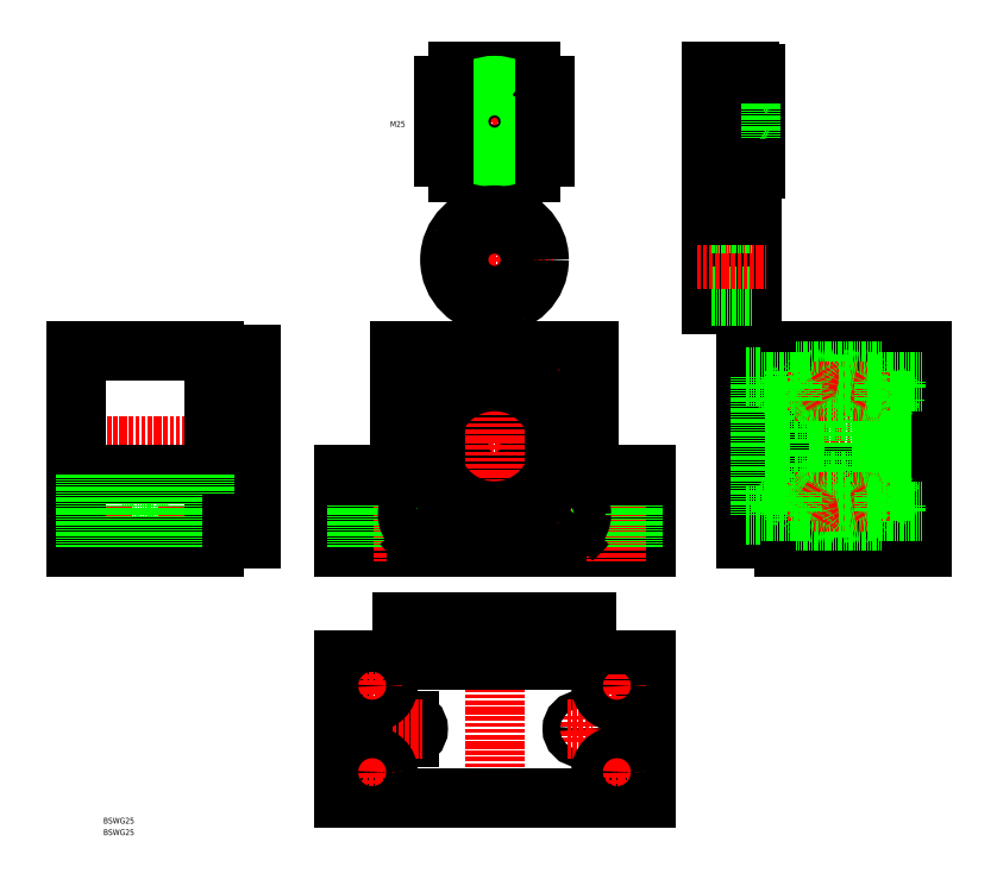
<metadata>
{"format":"dxf","ext":"dxf","renderer":"ezdxf+matplotlib","layout":"modelspace","background":"white","min_lineweight":24,"dpi":150}
</metadata>
<code>
0
SECTION
2
ENTITIES
0
LINE
8
0
10
-27.89
20
1049
30
0
11
-33.89
21
1049
31
0
0
LINE
8
0
10
-33.89
20
1049
30
0
11
-33.89
21
1043
31
0
0
LINE
8
0
10
-27.89
20
1049
30
0
11
-27.89
21
1043
31
0
0
LINE
8
0
10
-30.89
20
1051
30
0
11
-33.89
21
1049
31
0
0
LINE
8
0
10
-27.89
20
1049
30
0
11
-30.89
21
1051
31
0
0
LINE
8
CENTER
10
60.5
20
1052
30
0
11
60.5
21
1042
31
0
0
LINE
8
0
10
57
20
1049
30
0
11
64
21
1049
31
0
0
LINE
8
0
10
64
20
1049
30
0
11
64
21
1043
31
0
0
LINE
8
0
10
57
20
1049
30
0
11
57
21
1043
31
0
0
LINE
8
0
10
60.5
20
1052
30
0
11
64
21
1049
31
0
0
LINE
8
0
10
57
20
1049
30
0
11
60.5
21
1052
31
0
0
LINE
8
0
10
60
20
1043
30
0
11
60
21
1049
31
0
0
LINE
8
0
10
61
20
1043
30
0
11
61
21
1049
31
0
0
LINE
8
CENTER
10
120.5
20
1052
30
0
11
120.5
21
1042
31
0
0
LINE
8
0
10
123.5
20
1049
30
0
11
117.5
21
1049
31
0
0
LINE
8
0
10
117.5
20
1049
30
0
11
117.5
21
1043
31
0
0
LINE
8
0
10
123.5
20
1049
30
0
11
123.5
21
1043
31
0
0
LINE
8
0
10
120.5
20
1051
30
0
11
117.5
21
1049
31
0
0
LINE
8
0
10
123.5
20
1049
30
0
11
120.5
21
1051
31
0
0
LINE
8
CENTER
10
120.5
20
984.8
30
0
11
120.5
21
975.7
31
0
0
CIRCLE
8
0
10
120.5
20
980.3
30
0
40
3
0
LINE
8
CENTER
10
60.5
20
984.7
30
0
11
60.5
21
976.2
31
0
0
LINE
8
CENTER
10
60
20
984.7
30
0
11
60
21
976.2
31
0
0
ARC
8
0
10
60
20
980.3
30
0
40
3
50
90
51
270
0
LINE
8
CENTER
10
61
20
984.7
30
0
11
61
21
976.2
31
0
0
ARC
8
0
10
61
20
980.3
30
0
40
3
50
270
51
90
0
LINE
8
0
10
60
20
983.3
30
0
11
61
21
983.3
31
0
0
LINE
8
0
10
60
20
977.3
30
0
11
61
21
977.3
31
0
0
LINE
8
CENTER
10
55.11
20
980.3
30
0
11
65.29
21
980.3
31
0
0
LINE
8
CENTER
10
-30.89
20
1053
30
0
11
-30.89
21
1041
31
0
0
LINE
8
CENTER
10
116.1
20
980.3
30
0
11
124.7
21
980.3
31
0
0
TEXT
8
0
10
-45.38
20
943.4
30
0
40
2
1
BSWG25
0
TEXT
8
0
10
-45.38
20
947.4
30
0
40
2
1
BSWG25
0
ARC
8
CENTER
10
90.5
20
1078
30
0
40
33.5
50
204.9
51
245.1
0
ARC
8
CENTER
10
90.5
20
1078
30
0
40
33.5
50
114.9
51
155.1
0
LINE
8
CENTER
10
74.24
20
1062
30
0
11
57.27
21
1045
31
0
0
CIRCLE
8
0
10
66.82
20
1102
30
0
40
7
0
LINE
8
0
10
57.5
20
1111
30
0
11
123.5
21
1111
31
0
0
LINE
8
CENTER
10
52.5
20
1078
30
0
11
128.5
21
1078
31
0
0
LINE
8
0
10
38
20
1043
30
0
11
143
21
1043
31
0
0
CIRCLE
8
0
10
66.82
20
1055
30
0
40
7
0
LINE
8
CENTER
10
57.27
20
1112
30
0
11
74.24
21
1095
31
0
0
LINE
8
0
10
58.5
20
1051
30
0
11
58.5
21
1106
31
0
0
LINE
8
0
10
57.5
20
1111
30
0
11
57.5
21
1068
31
0
0
LINE
8
CENTER
10
48
20
1073
30
0
11
48
21
1038
31
0
0
LINE
8
0
10
53.5
20
1068
30
0
11
53.5
21
1043
31
0
0
LINE
8
0
10
38
20
1068
30
0
11
38
21
1043
31
0
0
LINE
8
0
10
42.5
20
1068
30
0
11
42.5
21
1043
31
0
0
LINE
8
0
10
38
20
1068
30
0
11
57.5
21
1068
31
0
0
LINE
8
CENTER
10
173
20
1078
30
0
11
244
21
1078
31
0
0
LINE
8
0
10
122.5
20
1106
30
0
11
122.5
21
1051
31
0
0
LINE
8
0
10
123.5
20
1111
30
0
11
123.5
21
1068
31
0
0
CIRCLE
8
0
10
90.5
20
1078
30
0
40
12.5
0
CIRCLE
8
0
10
90.5
20
1078
30
0
40
16
0
LINE
8
CENTER
10
90.5
20
1116
30
0
11
90.5
21
1038
31
0
0
LINE
8
CENTER
10
106.8
20
1062
30
0
11
123.7
21
1045
31
0
0
LINE
8
0
10
117.7
20
1046
30
0
11
63.3
21
1046
31
0
0
ARC
8
CENTER
10
90.5
20
1078
30
0
40
33.5
50
294.9
51
335.1
0
CIRCLE
8
0
10
114.2
20
1055
30
0
40
7
0
LINE
8
0
10
143
20
1068
30
0
11
143
21
1043
31
0
0
LINE
8
CENTER
10
133
20
1073
30
0
11
133
21
1038
31
0
0
LINE
8
0
10
127.5
20
1068
30
0
11
127.5
21
1043
31
0
0
LINE
8
0
10
138.5
20
1068
30
0
11
138.5
21
1043
31
0
0
LINE
8
0
10
123.5
20
1068
30
0
11
143
21
1068
31
0
0
LINE
8
CENTER
10
123.7
20
1112
30
0
11
106.8
21
1095
31
0
0
LINE
8
0
10
117.7
20
1110
30
0
11
63.3
21
1110
31
0
0
ARC
8
CENTER
10
90.5
20
1078
30
0
40
33.5
50
24.85
51
65.15
0
CIRCLE
8
0
10
114.2
20
1102
30
0
40
7
0
LINE
8
0
10
191
20
1111
30
0
11
191
21
1043
31
0
0
LINE
8
0
10
178
20
1110
30
0
11
178
21
1046
31
0
0
LINE
8
0
10
239
20
1111
30
0
11
239
21
1043
31
0
0
LINE
8
0
10
191
20
1068
30
0
11
239
21
1068
31
0
0
LINE
8
0
10
239
20
1043
30
0
11
191
21
1043
31
0
0
LINE
8
0
10
191
20
1051
30
0
11
178
21
1051
31
0
0
LINE
8
0
10
178
20
1046
30
0
11
191
21
1046
31
0
0
LINE
8
0
10
239
20
1111
30
0
11
191
21
1111
31
0
0
LINE
8
0
10
191
20
1106
30
0
11
178
21
1106
31
0
0
LINE
8
0
10
178
20
1110
30
0
11
191
21
1110
31
0
0
LINE
8
CENTER
10
186
20
1191
30
0
11
161
21
1191
31
0
0
LINE
8
0
10
179
20
1174
30
0
11
166
21
1174
31
0
0
LINE
8
0
10
179
20
1209
30
0
11
166
21
1209
31
0
0
LINE
8
0
10
179.6
20
1203
30
0
11
166
21
1203
31
0
0
LINE
8
0
10
181
20
1204
30
0
11
166
21
1204
31
0
0
LINE
8
0
10
179.6
20
1180
30
0
11
166
21
1180
31
0
0
LINE
8
0
10
181
20
1179
30
0
11
166
21
1179
31
0
0
LINE
8
0
10
179
20
1174
30
0
11
179
21
1175
31
0
0
TEXT
8
0
10
54.25
20
1189
30
0
40
2
1
M25
0
LINE
8
0
10
181
20
1208
30
0
11
181
21
1175
31
0
0
LINE
8
0
10
179.6
20
1180
30
0
11
179.6
21
1203
31
0
0
LINE
8
0
10
179.6
20
1180
30
0
11
181
21
1179
31
0
0
LINE
8
0
10
181
20
1175
30
0
11
179
21
1175
31
0
0
LINE
8
0
10
181
20
1208
30
0
11
179
21
1208
31
0
0
LINE
8
0
10
179.6
20
1203
30
0
11
181
21
1204
31
0
0
LINE
8
0
10
179
20
1209
30
0
11
179
21
1208
31
0
0
LINE
8
CENTER
10
113
20
1191
30
0
11
68
21
1191
31
0
0
CIRCLE
8
0
10
90.5
20
1191
30
0
40
16.5
0
ARC
8
0
10
90.5
20
1191
30
0
40
21.5
50
215.5
51
234.5
0
ARC
8
0
10
90.5
20
1191
30
0
40
21.5
50
125.5
51
144.5
0
LINE
8
CENTER
10
90.5
20
1169
30
0
11
90.5
21
1214
31
0
0
LINE
8
0
10
166
20
1209
30
0
11
166
21
1174
31
0
0
ARC
8
0
10
90.5
20
1191
30
0
40
21.5
50
305.5
51
324.5
0
LINE
8
0
10
78.01
20
1174
30
0
11
103
21
1174
31
0
0
LINE
8
0
10
166
20
1191
30
0
11
166
21
1191
31
0
0
LINE
8
0
10
166
20
1202
30
0
11
166
21
1202
31
0
0
LINE
8
0
10
103
20
1209
30
0
11
78.01
21
1209
31
0
0
CIRCLE
8
0
10
90.5
20
1191
30
0
40
11.69
0
CIRCLE
8
0
10
90.5
20
1191
30
0
40
12.5
0
LINE
8
0
10
108
20
1179
30
0
11
108
21
1204
31
0
0
ARC
8
0
10
90.5
20
1191
30
0
40
21.5
50
35.52
51
54.48
0
LINE
8
0
10
73
20
1204
30
0
11
73
21
1179
31
0
0
LINE
8
0
10
180
20
1128
30
0
11
180
21
1159
31
0
0
CIRCLE
8
0
10
90.5
20
1143
30
0
40
15.5
0
LINE
8
CENTER
10
90.5
20
1164
30
0
11
90.5
21
1123
31
0
0
LINE
8
0
10
166
20
1159
30
0
11
166
21
1128
31
0
0
LINE
8
CENTER
10
70
20
1143
30
0
11
111
21
1143
31
0
0
CIRCLE
8
0
10
90.5
20
1143
30
0
40
12.5
0
LINE
8
0
10
180
20
1128
30
0
11
166
21
1128
31
0
0
LINE
8
0
10
166
20
1131
30
0
11
180
21
1131
31
0
0
LINE
8
CENTER
10
161
20
1143
30
0
11
185
21
1143
31
0
0
LINE
8
0
10
166
20
1156
30
0
11
180
21
1156
31
0
0
LINE
8
0
10
180
20
1159
30
0
11
166
21
1159
31
0
0
LINE
8
CENTER
10
11.11
20
1078
30
0
11
-59.89
21
1078
31
0
0
LINE
8
0
10
-6.894
20
1111
30
0
11
-6.894
21
1043
31
0
0
LINE
8
0
10
6.106
20
1110
30
0
11
6.106
21
1046
31
0
0
LINE
8
CENTER
10
-45.89
20
1073
30
0
11
-45.89
21
1038
31
0
0
LINE
8
CENTER
10
-15.89
20
1073
30
0
11
-15.89
21
1038
31
0
0
LINE
8
0
10
-54.89
20
1111
30
0
11
-54.89
21
1043
31
0
0
LINE
8
0
10
-6.894
20
1068
30
0
11
-54.89
21
1068
31
0
0
LINE
8
0
10
-54.89
20
1043
30
0
11
-6.894
21
1043
31
0
0
LINE
8
0
10
-10.39
20
1068
30
0
11
-10.39
21
1043
31
0
0
LINE
8
0
10
6.106
20
1046
30
0
11
-6.894
21
1046
31
0
0
LINE
8
0
10
-6.894
20
1051
30
0
11
6.106
21
1051
31
0
0
LINE
8
0
10
-21.39
20
1068
30
0
11
-21.39
21
1043
31
0
0
LINE
8
0
10
-51.39
20
1068
30
0
11
-51.39
21
1043
31
0
0
LINE
8
0
10
-40.39
20
1068
30
0
11
-40.39
21
1043
31
0
0
LINE
8
0
10
-54.89
20
1111
30
0
11
-6.894
21
1111
31
0
0
LINE
8
0
10
-6.894
20
1106
30
0
11
6.106
21
1106
31
0
0
LINE
8
0
10
6.106
20
1110
30
0
11
-6.894
21
1110
31
0
0
LINE
8
0
10
225
20
1104
30
0
11
225
21
1052
31
0
0
LINE
8
0
10
225
20
1104
30
0
11
195
21
1104
31
0
0
LINE
8
0
10
195
20
1091
30
0
11
225
21
1091
31
0
0
LINE
8
0
10
226.5
20
1094
30
0
11
225
21
1094
31
0
0
LINE
8
0
10
225
20
1052
30
0
11
195
21
1052
31
0
0
LINE
8
0
10
195
20
1066
30
0
11
225
21
1066
31
0
0
LINE
8
0
10
195
20
1104
30
0
11
195
21
1052
31
0
0
CIRCLE
8
0
10
90.5
20
1078
30
0
40
24
0
LINE
8
0
10
178
20
1102
30
0
11
183
21
1102
31
0
0
LINE
8
0
10
178
20
1054
30
0
11
183
21
1054
31
0
0
LINE
8
0
10
183
20
1102
30
0
11
183
21
1054
31
0
0
ARC
8
0
10
90.5
20
1078
30
0
40
42
50
220.4
51
229.6
0
ARC
8
0
10
90.5
20
1078
30
0
40
42
50
310.4
51
319.6
0
ARC
8
0
10
90.5
20
1078
30
0
40
42
50
40.37
51
49.63
0
ARC
8
0
10
90.5
20
1078
30
0
40
42
50
130.4
51
139.6
0
CIRCLE
8
0
10
66.82
20
1102
30
0
40
6.5
0
POLYLINE
8
0
66
     1
10
0
20
0
30
0
70
     1
0
VERTEX
8
0
10
65.32
20
1105
30
0
0
VERTEX
8
0
10
63.82
20
1102
30
0
0
VERTEX
8
0
10
65.32
20
1100
30
0
0
VERTEX
8
0
10
68.32
20
1100
30
0
0
VERTEX
8
0
10
69.82
20
1102
30
0
0
VERTEX
8
0
10
68.32
20
1105
30
0
0
SEQEND
8
0
0
CIRCLE
8
0
10
66.82
20
1055
30
0
40
6.5
0
POLYLINE
8
0
66
     1
10
0
20
0
30
0
70
     1
0
VERTEX
8
0
10
65.32
20
1057
30
0
0
VERTEX
8
0
10
63.82
20
1055
30
0
0
VERTEX
8
0
10
65.32
20
1052
30
0
0
VERTEX
8
0
10
68.32
20
1052
30
0
0
VERTEX
8
0
10
69.82
20
1055
30
0
0
VERTEX
8
0
10
68.32
20
1057
30
0
0
SEQEND
8
0
0
CIRCLE
8
0
10
114.2
20
1102
30
0
40
6.5
0
POLYLINE
8
0
66
     1
10
0
20
0
30
0
70
     1
0
VERTEX
8
0
10
112.7
20
1105
30
0
0
VERTEX
8
0
10
111.2
20
1102
30
0
0
VERTEX
8
0
10
112.7
20
1100
30
0
0
VERTEX
8
0
10
115.7
20
1100
30
0
0
VERTEX
8
0
10
117.2
20
1102
30
0
0
VERTEX
8
0
10
115.7
20
1105
30
0
0
SEQEND
8
0
0
CIRCLE
8
0
10
114.2
20
1055
30
0
40
6.5
0
POLYLINE
8
0
66
     1
10
0
20
0
30
0
70
     1
0
VERTEX
8
0
10
112.7
20
1057
30
0
0
VERTEX
8
0
10
111.2
20
1055
30
0
0
VERTEX
8
0
10
112.7
20
1052
30
0
0
VERTEX
8
0
10
115.7
20
1052
30
0
0
VERTEX
8
0
10
117.2
20
1055
30
0
0
VERTEX
8
0
10
115.7
20
1057
30
0
0
SEQEND
8
0
0
LINE
8
0
10
239
20
1101
30
0
11
225
21
1101
31
0
0
LINE
8
0
10
239
20
1056
30
0
11
225
21
1056
31
0
0
LINE
8
0
10
195
20
1101
30
0
11
183
21
1101
31
0
0
LINE
8
0
10
195
20
1056
30
0
11
183
21
1056
31
0
0
CIRCLE
8
0
10
90.5
20
1078
30
0
40
22.5
0
LINE
8
CENTER
10
90.5
20
1022
30
0
11
90.5
21
951.3
31
0
0
LINE
8
0
10
38
20
1004
30
0
11
143
21
1004
31
0
0
LINE
8
0
10
58.5
20
1017
30
0
11
122.5
21
1017
31
0
0
LINE
8
CENTER
10
125
20
995.3
30
0
11
140.2
21
995.3
31
0
0
LINE
8
0
10
38
20
956.3
30
0
11
143
21
956.3
31
0
0
LINE
8
0
10
143
20
956.3
30
0
11
143
21
1004
31
0
0
LINE
8
0
10
122.5
20
1017
30
0
11
122.5
21
1004
31
0
0
LINE
8
0
10
117.7
20
1004
30
0
11
117.7
21
1017
31
0
0
LINE
8
0
10
38
20
956.3
30
0
11
38
21
1004
31
0
0
LINE
8
0
10
63.3
20
1004
30
0
11
63.3
21
1017
31
0
0
LINE
8
0
10
58.5
20
1017
30
0
11
58.5
21
1004
31
0
0
LINE
8
CENTER
10
133
20
1003
30
0
11
133
21
987.4
31
0
0
CIRCLE
8
0
10
133
20
995.3
30
0
40
5.5
0
LINE
8
CENTER
10
125
20
965.3
30
0
11
140.2
21
965.3
31
0
0
LINE
8
CENTER
10
133
20
957.2
30
0
11
133
21
973.1
31
0
0
CIRCLE
8
0
10
133
20
965.3
30
0
40
5.5
0
LINE
8
CENTER
10
55.97
20
995.3
30
0
11
40.78
21
995.3
31
0
0
LINE
8
CENTER
10
48
20
1003
30
0
11
48
21
987.4
31
0
0
CIRCLE
8
0
10
48
20
995.3
30
0
40
5.5
0
LINE
8
CENTER
10
55.97
20
965.3
30
0
11
40.78
21
965.3
31
0
0
LINE
8
CENTER
10
48
20
957.2
30
0
11
48
21
973.1
31
0
0
CIRCLE
8
0
10
48
20
965.3
30
0
40
5.5
0
LINE
8
0
10
225
20
1104
30
0
11
225
21
1052
31
0
0
LINE
8
0
10
224
20
1100
30
0
11
224
21
1093
31
0
0
LINE
8
0
10
223.5
20
1099
30
0
11
223.5
21
1094
31
0
0
LINE
8
0
10
225
20
1104
30
0
11
225
21
1052
31
0
0
LINE
8
0
10
195
20
1104
30
0
11
195
21
1052
31
0
0
LINE
8
0
10
196
20
1100
30
0
11
196
21
1093
31
0
0
LINE
8
0
10
196.5
20
1099
30
0
11
196.5
21
1094
31
0
0
LINE
8
0
10
225
20
1052
30
0
11
225
21
1104
31
0
0
LINE
8
0
10
210
20
1052
30
0
11
210
21
1104
31
0
0
LINE
8
0
10
210.5
20
1095
30
0
11
210.5
21
1100
31
0
0
LINE
8
0
10
209.5
20
1095
30
0
11
209.5
21
1100
31
0
0
LINE
8
CENTER
10
217.5
20
1091
30
0
11
217.5
21
1104
31
0
0
LINE
8
CENTER
10
202.5
20
1091
30
0
11
202.5
21
1104
31
0
0
LINE
8
0
10
195
20
1066
30
0
11
225
21
1066
31
0
0
LINE
8
CENTER
10
202.5
20
1052
30
0
11
202.5
21
1066
31
0
0
LINE
8
CENTER
10
217.5
20
1052
30
0
11
217.5
21
1066
31
0
0
LINE
8
0
10
195
20
1091
30
0
11
225
21
1091
31
0
0
LINE
8
0
10
209.5
20
1100
30
0
11
205.9
21
1100
31
0
0
LINE
8
0
10
209.5
20
1099
30
0
11
206.1
21
1099
31
0
0
LINE
8
0
10
204.8
20
1101
30
0
11
210
21
1102
31
0
0
LINE
8
CENTER
10
195
20
1098
30
0
11
225
21
1098
31
0
0
LINE
8
0
10
205.8
20
1095
30
0
11
210
21
1095
31
0
0
LINE
8
0
10
199.1
20
1100
30
0
11
196
21
1100
31
0
0
LINE
8
0
10
198.9
20
1099
30
0
11
196.5
21
1099
31
0
0
LINE
8
0
10
200.2
20
1094
30
0
11
195
21
1093
31
0
0
LINE
8
0
10
195
20
1101
30
0
11
200.2
21
1101
31
0
0
CIRCLE
8
0
10
202.5
20
1098
30
0
40
4
0
LINE
8
CENTER
10
200
20
1102
30
0
11
205
21
1093
31
0
0
CIRCLE
8
0
10
217.5
20
1098
30
0
40
4
0
LINE
8
CENTER
10
220
20
1102
30
0
11
215
21
1093
31
0
0
LINE
8
0
10
214.2
20
1095
30
0
11
210
21
1095
31
0
0
LINE
8
0
10
210.5
20
1100
30
0
11
214.1
21
1100
31
0
0
LINE
8
0
10
210.5
20
1099
30
0
11
213.9
21
1099
31
0
0
LINE
8
0
10
215.2
20
1101
30
0
11
210
21
1102
31
0
0
LINE
8
0
10
219.8
20
1094
30
0
11
225
21
1093
31
0
0
LINE
8
0
10
220.9
20
1100
30
0
11
224
21
1100
31
0
0
LINE
8
0
10
221.1
20
1099
30
0
11
223.5
21
1099
31
0
0
LINE
8
0
10
219.8
20
1101
30
0
11
225
21
1101
31
0
0
LINE
8
0
10
230
20
1101
30
0
11
230
21
1099
31
0
0
LINE
8
0
10
230
20
1101
30
0
11
230
21
1099
31
0
0
LINE
8
0
10
226.5
20
1095
30
0
11
226.5
21
1094
31
0
0
LINE
8
0
10
229.5
20
1095
30
0
11
229.5
21
1094
31
0
0
LINE
8
0
10
226
20
1101
30
0
11
226
21
1094
31
0
0
ARC
8
0
10
228.8
20
1096
30
0
40
0.5
50
143.3
51
217.3
0
ARC
8
0
10
227.2
20
1096
30
0
40
0.5
50
322.7
51
54.48
0
LINE
8
0
10
226.5
20
1095
30
0
11
227.6
21
1096
31
0
0
LINE
8
0
10
229.5
20
1095
30
0
11
228.4
21
1096
31
0
0
LINE
8
0
10
226
20
1098
30
0
11
227.5
21
1097
31
0
0
LINE
8
0
10
230
20
1099
30
0
11
228.4
21
1097
31
0
0
LINE
8
0
10
226.5
20
1094
30
0
11
228
21
1096
31
0
0
LINE
8
0
10
229.5
20
1094
30
0
11
228
21
1096
31
0
0
LINE
8
0
10
224
20
1057
30
0
11
224
21
1064
31
0
0
LINE
8
0
10
223.5
20
1058
30
0
11
223.5
21
1063
31
0
0
LINE
8
0
10
196
20
1057
30
0
11
196
21
1064
31
0
0
LINE
8
0
10
196.5
20
1058
30
0
11
196.5
21
1063
31
0
0
LINE
8
0
10
210.5
20
1061
30
0
11
210.5
21
1057
31
0
0
LINE
8
0
10
209.5
20
1061
30
0
11
209.5
21
1057
31
0
0
LINE
8
0
10
209.5
20
1057
30
0
11
205.9
21
1057
31
0
0
LINE
8
0
10
209.5
20
1058
30
0
11
206.1
21
1058
31
0
0
LINE
8
0
10
204.8
20
1056
30
0
11
210
21
1055
31
0
0
LINE
8
CENTER
10
195
20
1059
30
0
11
225
21
1059
31
0
0
LINE
8
0
10
205.8
20
1061
30
0
11
210
21
1061
31
0
0
LINE
8
0
10
199.1
20
1057
30
0
11
196
21
1057
31
0
0
LINE
8
0
10
198.9
20
1058
30
0
11
196.5
21
1058
31
0
0
LINE
8
0
10
200.2
20
1062
30
0
11
195
21
1064
31
0
0
LINE
8
0
10
195
20
1056
30
0
11
200.2
21
1056
31
0
0
CIRCLE
8
0
10
202.5
20
1059
30
0
40
4
0
LINE
8
CENTER
10
200
20
1055
30
0
11
205
21
1064
31
0
0
CIRCLE
8
0
10
217.5
20
1059
30
0
40
4
0
LINE
8
CENTER
10
220
20
1055
30
0
11
215
21
1064
31
0
0
LINE
8
0
10
214.2
20
1061
30
0
11
210
21
1061
31
0
0
LINE
8
0
10
210.5
20
1057
30
0
11
214.1
21
1057
31
0
0
LINE
8
0
10
210.5
20
1058
30
0
11
213.9
21
1058
31
0
0
LINE
8
0
10
215.2
20
1056
30
0
11
210
21
1055
31
0
0
LINE
8
0
10
219.8
20
1062
30
0
11
225
21
1064
31
0
0
LINE
8
0
10
220.9
20
1057
30
0
11
224
21
1057
31
0
0
LINE
8
0
10
221.1
20
1058
30
0
11
223.5
21
1058
31
0
0
LINE
8
0
10
219.8
20
1056
30
0
11
225
21
1056
31
0
0
LINE
8
0
10
226.5
20
1062
30
0
11
225
21
1062
31
0
0
LINE
8
0
10
230
20
1056
30
0
11
230
21
1058
31
0
0
LINE
8
0
10
230
20
1056
30
0
11
230
21
1058
31
0
0
LINE
8
0
10
226.5
20
1062
30
0
11
226.5
21
1062
31
0
0
LINE
8
0
10
229.5
20
1062
30
0
11
229.5
21
1062
31
0
0
LINE
8
0
10
226
20
1056
30
0
11
226
21
1062
31
0
0
ARC
8
0
10
228.8
20
1060
30
0
40
0.5
50
142.7
51
216.7
0
ARC
8
0
10
227.2
20
1060
30
0
40
0.5
50
305.5
51
37.25
0
LINE
8
0
10
226.5
20
1062
30
0
11
227.6
21
1061
31
0
0
LINE
8
0
10
229.5
20
1062
30
0
11
228.4
21
1061
31
0
0
LINE
8
0
10
226
20
1059
30
0
11
227.5
21
1060
31
0
0
LINE
8
0
10
230
20
1058
30
0
11
228.4
21
1060
31
0
0
LINE
8
0
10
226.5
20
1062
30
0
11
228
21
1061
31
0
0
LINE
8
0
10
229.5
20
1062
30
0
11
228
21
1061
31
0
0
LINE
8
0
10
193.5
20
1094
30
0
11
195
21
1094
31
0
0
LINE
8
0
10
190
20
1101
30
0
11
190
21
1099
31
0
0
LINE
8
0
10
190
20
1101
30
0
11
190
21
1099
31
0
0
LINE
8
0
10
193.5
20
1095
30
0
11
193.5
21
1094
31
0
0
LINE
8
0
10
190.5
20
1095
30
0
11
190.5
21
1094
31
0
0
LINE
8
0
10
194
20
1101
30
0
11
194
21
1094
31
0
0
ARC
8
0
10
191.2
20
1096
30
0
40
0.5
50
322.7
51
36.72
0
ARC
8
0
10
192.8
20
1096
30
0
40
0.5
50
125.5
51
217.3
0
LINE
8
0
10
193.5
20
1095
30
0
11
192.4
21
1096
31
0
0
LINE
8
0
10
190.5
20
1095
30
0
11
191.6
21
1096
31
0
0
LINE
8
0
10
194
20
1098
30
0
11
192.5
21
1097
31
0
0
LINE
8
0
10
190
20
1099
30
0
11
191.6
21
1097
31
0
0
LINE
8
0
10
193.5
20
1094
30
0
11
192
21
1096
31
0
0
LINE
8
0
10
190.5
20
1094
30
0
11
192
21
1096
31
0
0
LINE
8
0
10
193.5
20
1062
30
0
11
195
21
1062
31
0
0
LINE
8
0
10
190
20
1056
30
0
11
190
21
1058
31
0
0
LINE
8
0
10
190
20
1056
30
0
11
190
21
1058
31
0
0
LINE
8
0
10
193.5
20
1062
30
0
11
193.5
21
1062
31
0
0
LINE
8
0
10
190.5
20
1062
30
0
11
190.5
21
1062
31
0
0
LINE
8
0
10
194
20
1056
30
0
11
194
21
1062
31
0
0
ARC
8
0
10
191.2
20
1060
30
0
40
0.5
50
323.3
51
37.25
0
ARC
8
0
10
192.8
20
1060
30
0
40
0.5
50
142.7
51
234.5
0
LINE
8
0
10
193.5
20
1062
30
0
11
192.4
21
1061
31
0
0
LINE
8
0
10
190.5
20
1062
30
0
11
191.6
21
1061
31
0
0
LINE
8
0
10
194
20
1059
30
0
11
192.5
21
1060
31
0
0
LINE
8
0
10
190
20
1058
30
0
11
191.6
21
1060
31
0
0
LINE
8
0
10
193.5
20
1062
30
0
11
192
21
1061
31
0
0
LINE
8
0
10
190.5
20
1062
30
0
11
192
21
1061
31
0
0
ENDSEC
0
EOF

</code>
